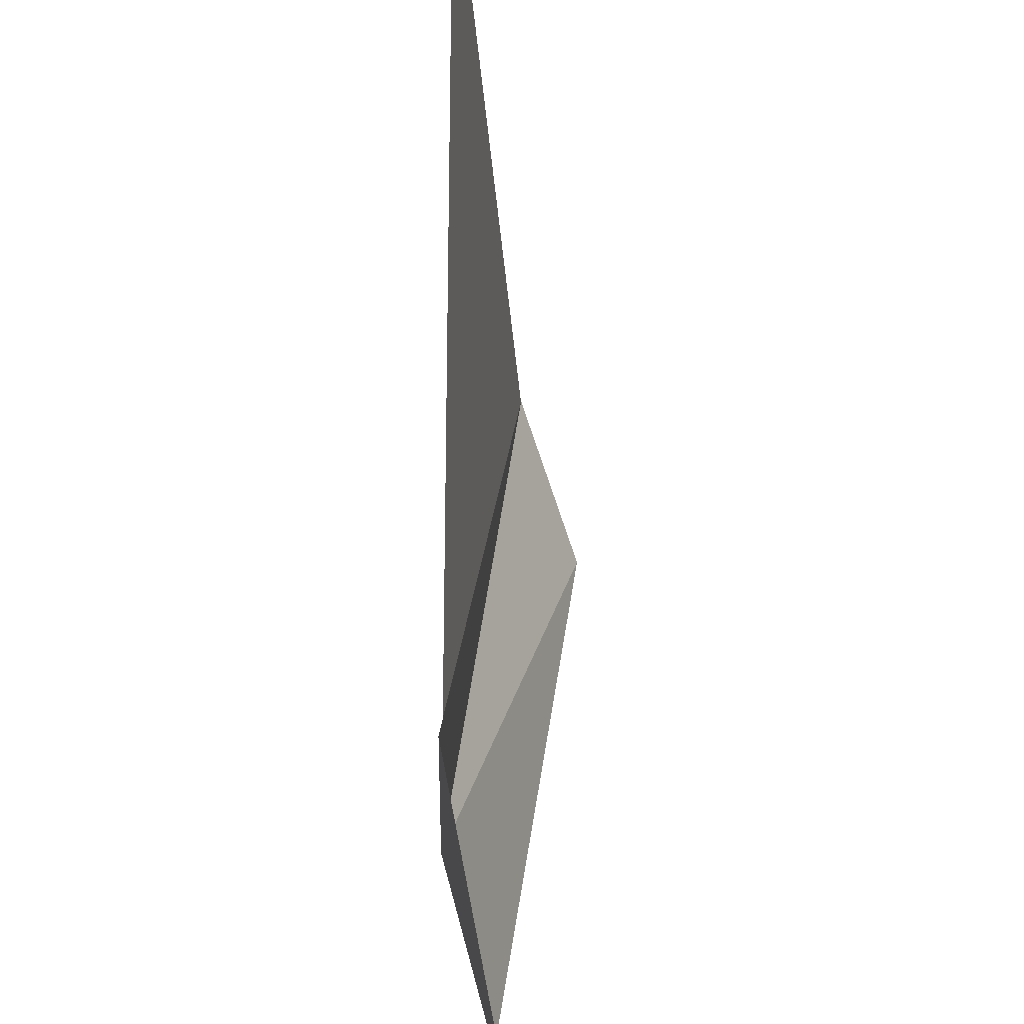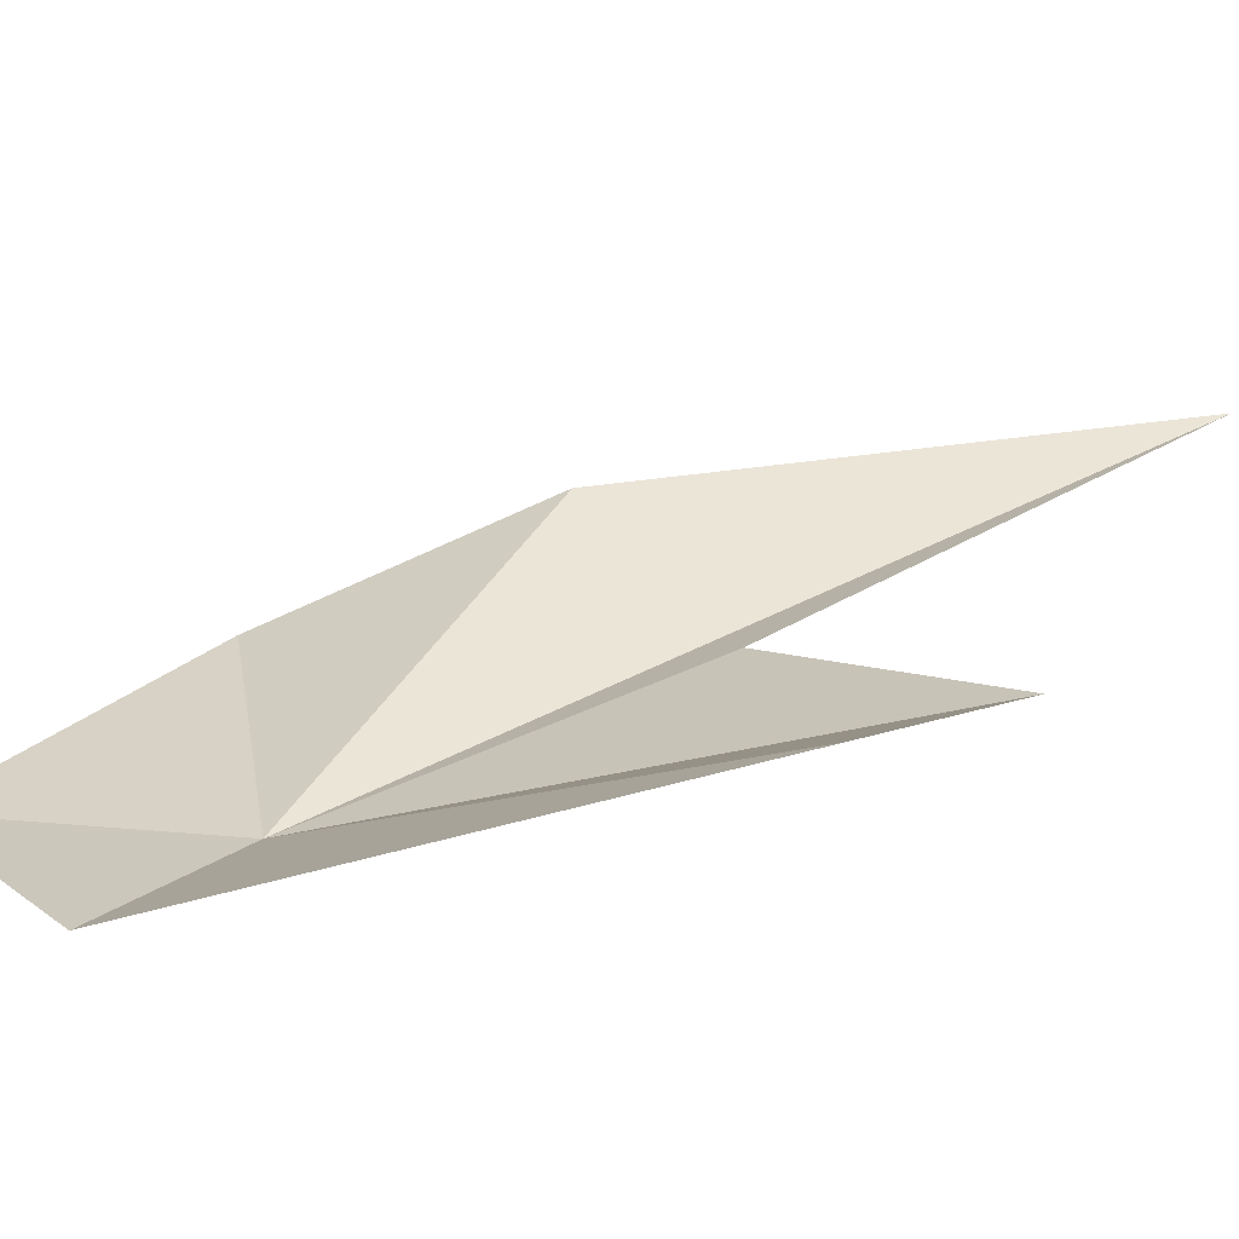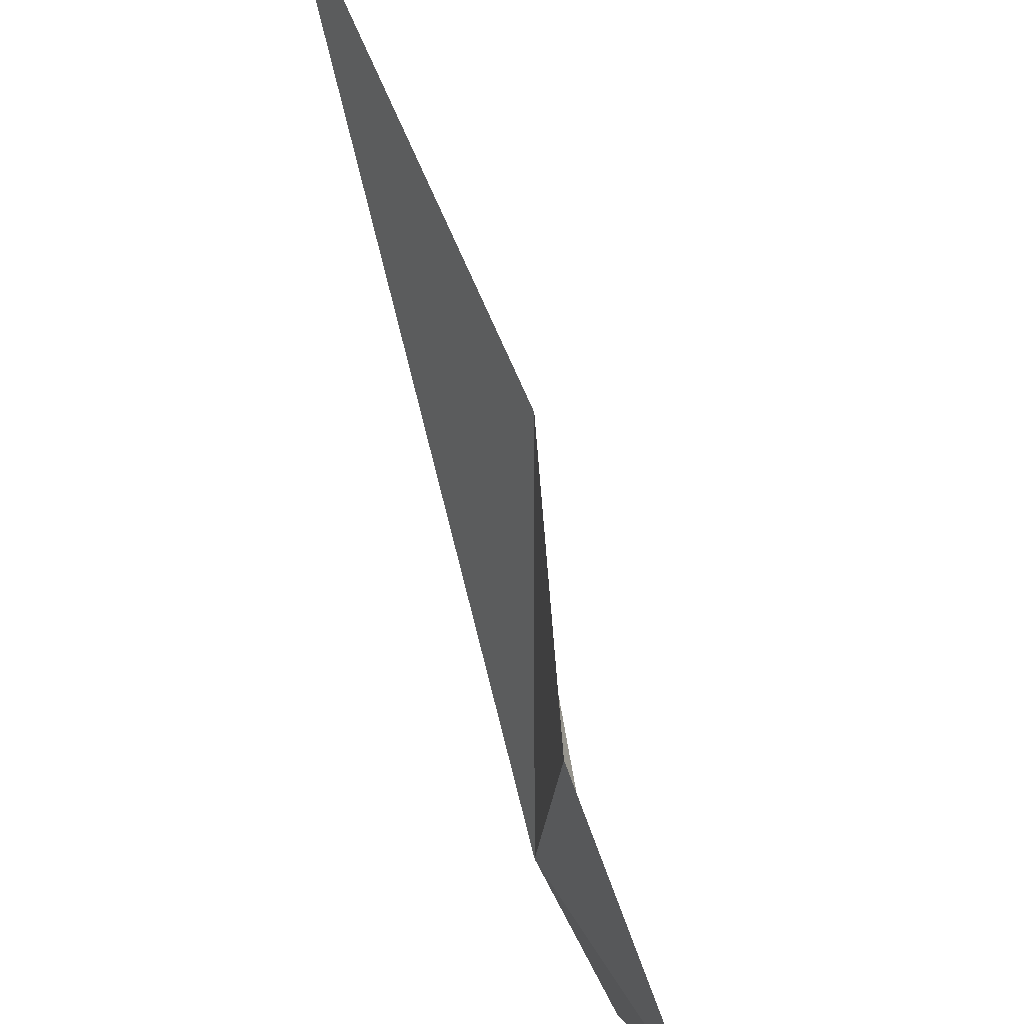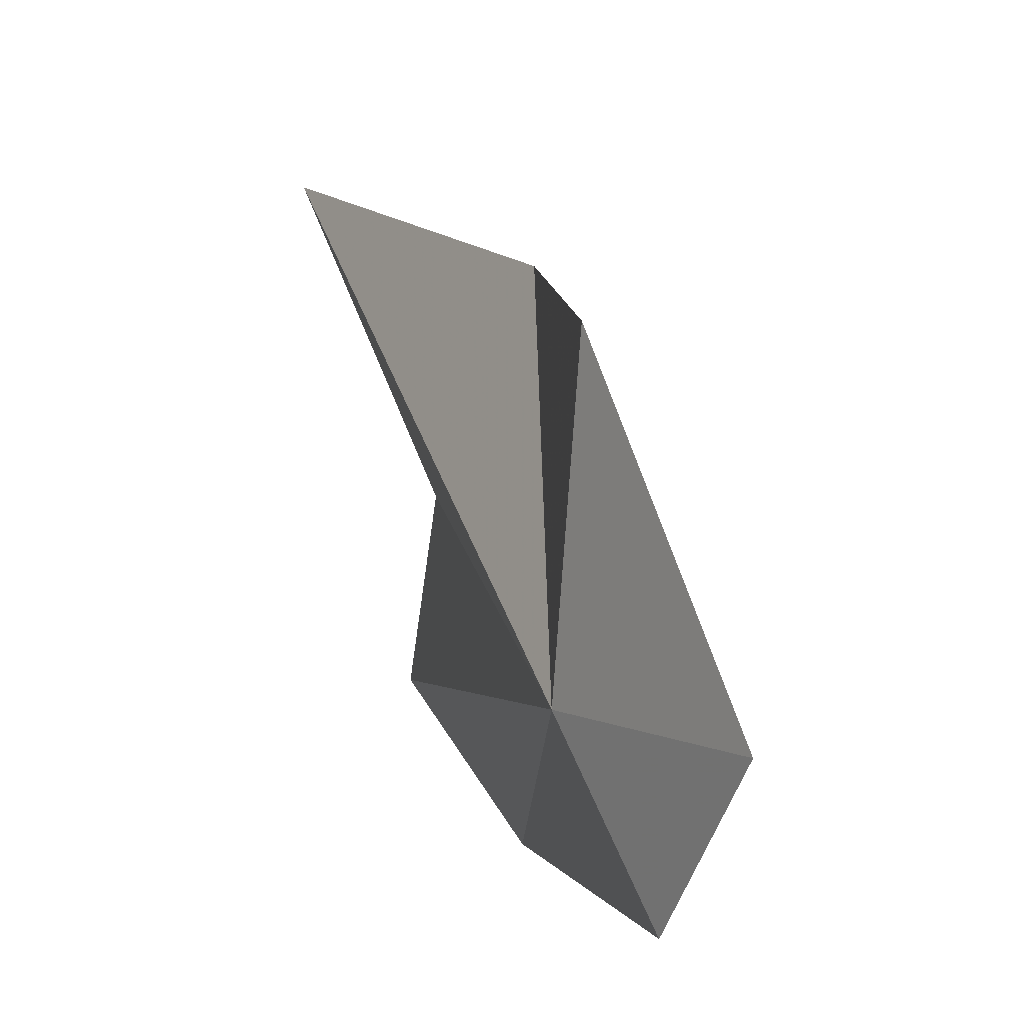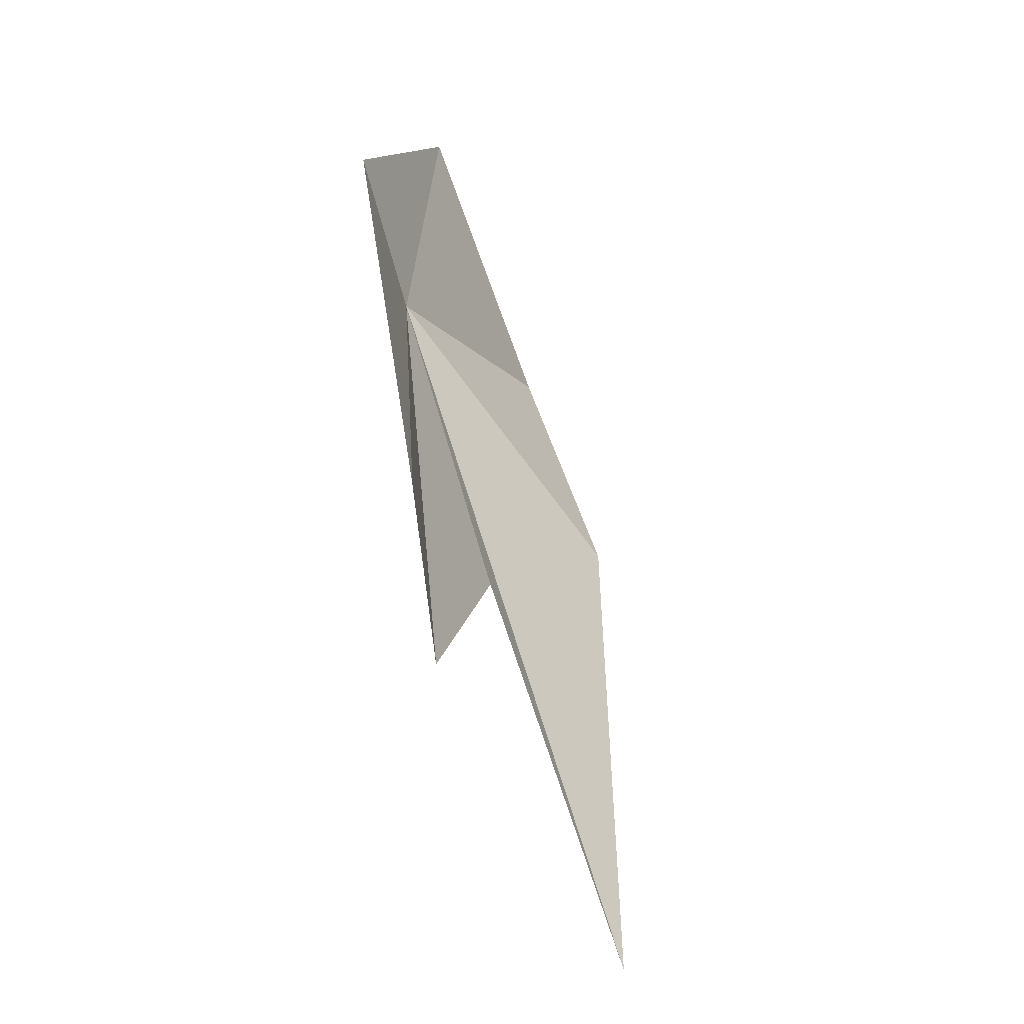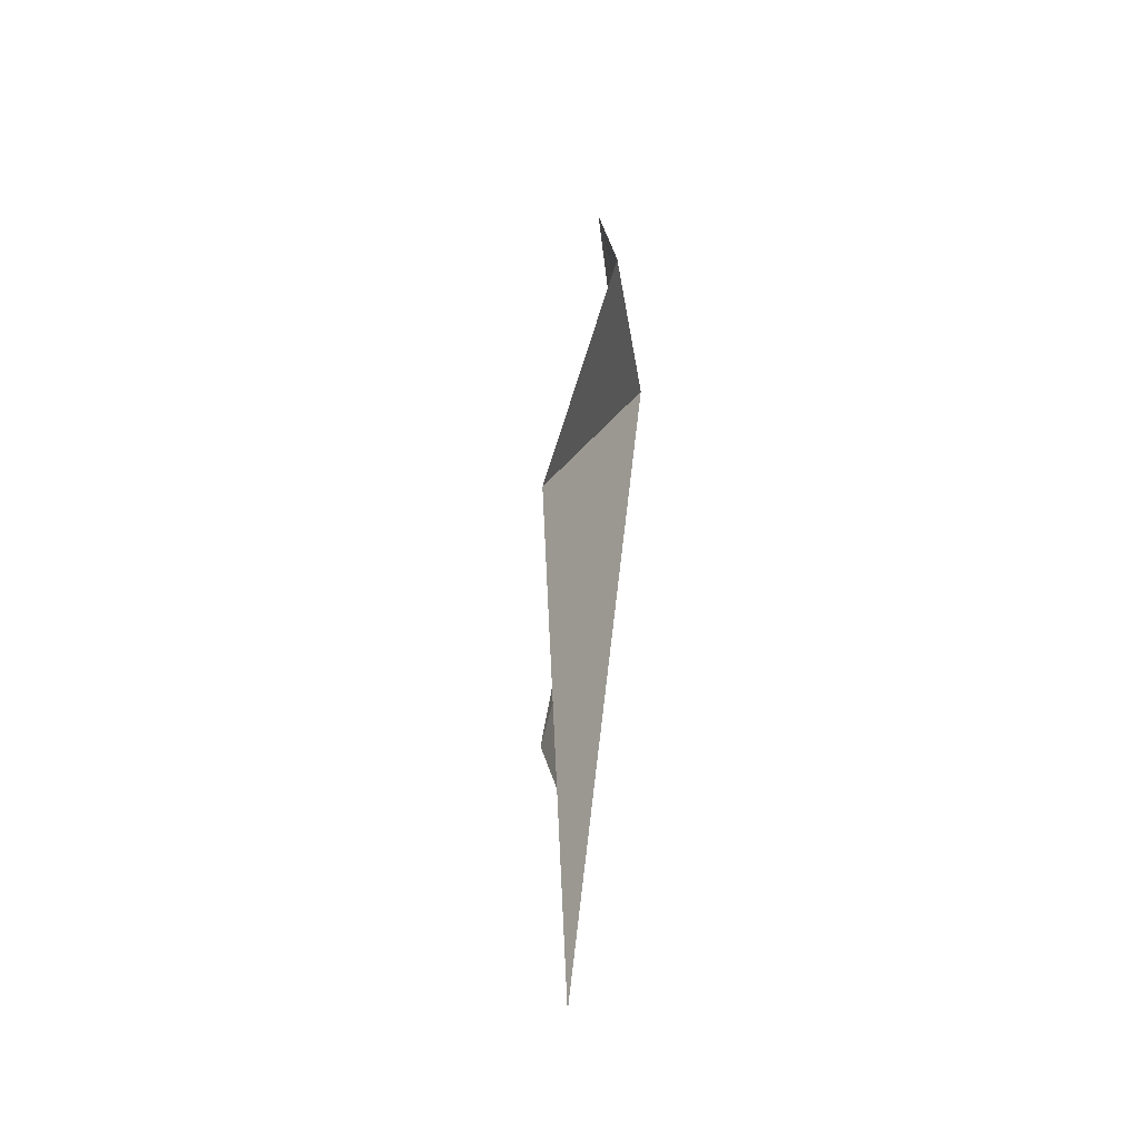
<metadata>
{"format":"obj","ext":"obj","renderer":"f3d","projection":"perspective","resolution":1024,"background":"white","views":[{"elev":56.3,"azim":-2.3,"up":"+Y"},{"elev":-61.7,"azim":95.7,"up":"+Y"},{"elev":59.6,"azim":-19.8,"up":"+Y"},{"elev":2.3,"azim":-22.2,"up":"+Y"},{"elev":-30.7,"azim":31.5,"up":"+Z"},{"elev":-13.8,"azim":-173.9,"up":"+Z"}]}
</metadata>
<code>
v 14.44 81.62 35.68
v 15.68 87.33 32.14
v 14.49 86.43 36.47
v 15.08 89.05 23.62
v 14.98 84.09 30.16
v 16.74 78.78 29.16
v 15.74 81.1 26.96
v 15.13 79.01 37.35
v 15.28 81.45 39.49
f 1 3 2
f 1 2 4
f 1 4 5
f 1 7 6
f 1 6 8
f 1 8 9
f 1 5 7
f 1 9 3

</code>
